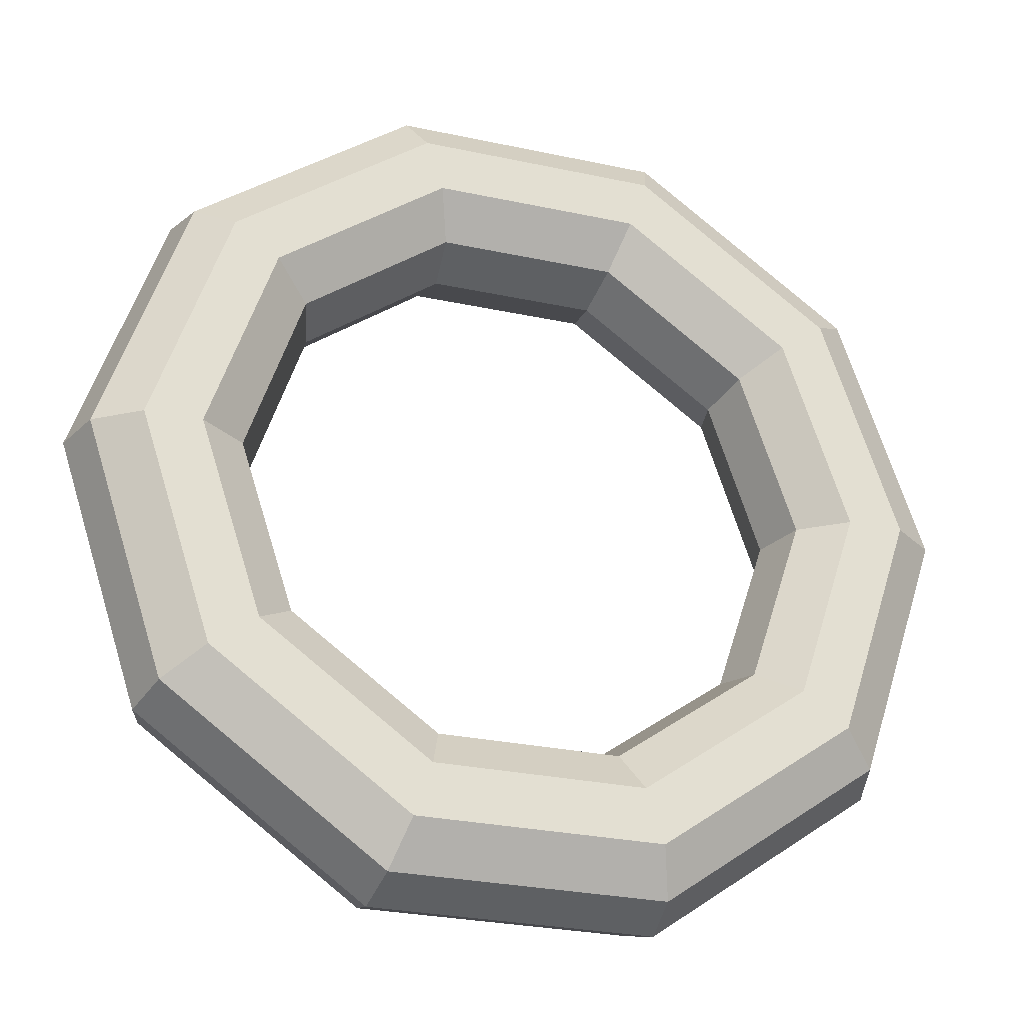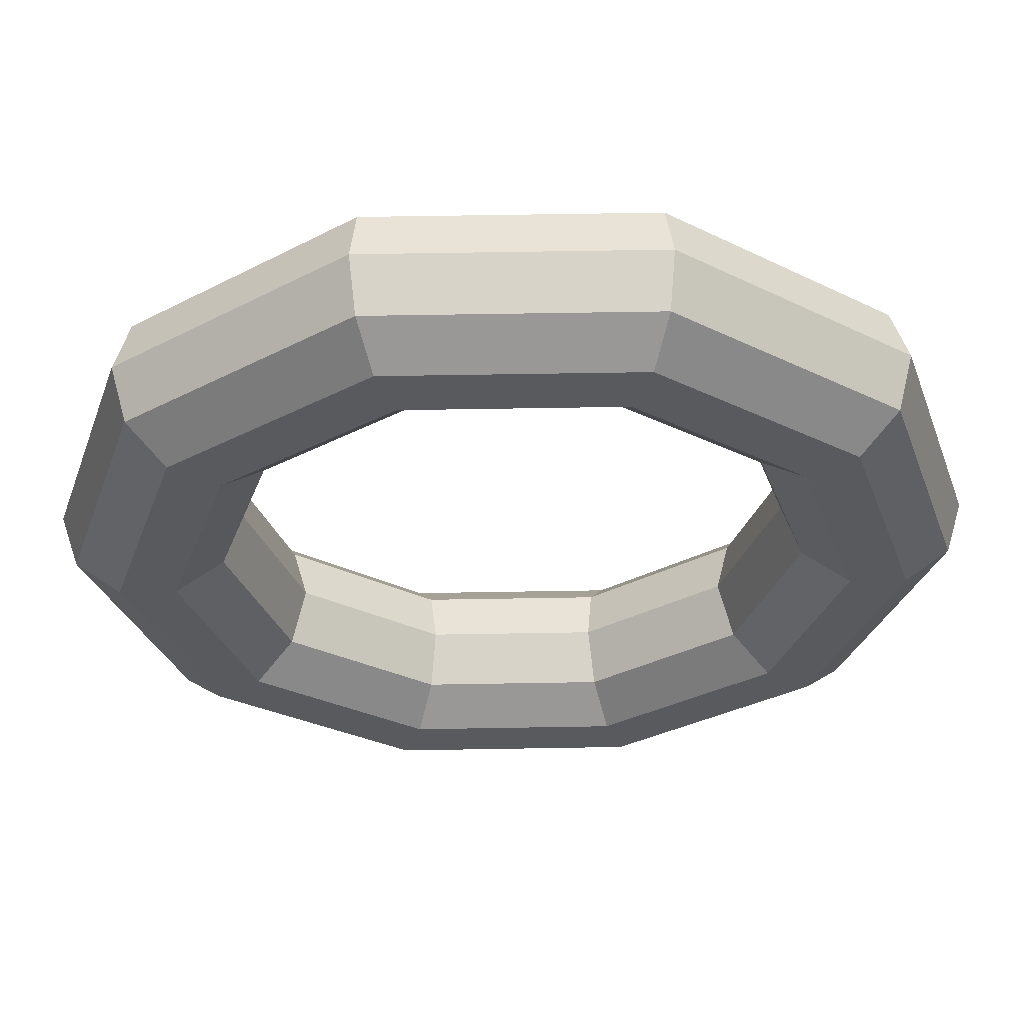
<metadata>
{"format":"obj","ext":"obj","renderer":"f3d","projection":"perspective","resolution":1024,"background":"white","views":[{"elev":-28.1,"azim":162.3,"up":"+Y"},{"elev":58.8,"azim":-0.7,"up":"+Y"}]}
</metadata>
<code>
v -0.3491 1.074 0.00202
v -0.914 0.6641 0.005289
v -0.3726 1.143 -0.2192
v -0.3726 1.143 -0.2192
v -0.914 0.6641 0.005289
v -0.9735 0.7063 -0.2157
v 0.3491 1.074 -0.00202
v -0.3491 1.074 0.00202
v 0.3701 1.143 -0.2235
v 0.3701 1.143 -0.2235
v -0.3491 1.074 0.00202
v -0.3726 1.143 -0.2192
v 0.914 0.6641 -0.005289
v 0.3491 1.074 -0.00202
v 0.9709 0.7063 -0.227
v 0.9709 0.7063 -0.227
v 0.3491 1.074 -0.00202
v 0.3701 1.143 -0.2235
v 1.13 0 -0.006538
v 0.914 0.6641 -0.005289
v 1.2 0 -0.2283
v 1.2 0 -0.2283
v 0.914 0.6641 -0.005289
v 0.9709 0.7063 -0.227
v 0.914 -0.6641 -0.005289
v 1.13 0 -0.006538
v 0.9709 -0.7063 -0.227
v 0.9709 -0.7063 -0.227
v 1.13 0 -0.006538
v 1.2 0 -0.2283
v 0.3491 -1.074 -0.00202
v 0.914 -0.6641 -0.005289
v 0.3701 -1.143 -0.2235
v 0.3701 -1.143 -0.2235
v 0.914 -0.6641 -0.005289
v 0.9709 -0.7063 -0.227
v -0.3491 -1.074 0.00202
v 0.3491 -1.074 -0.00202
v -0.3726 -1.143 -0.2192
v -0.3726 -1.143 -0.2192
v 0.3491 -1.074 -0.00202
v 0.3701 -1.143 -0.2235
v -0.914 -0.6641 0.005289
v -0.3491 -1.074 0.00202
v -0.9735 -0.7063 -0.2157
v -0.9735 -0.7063 -0.2157
v -0.3491 -1.074 0.00202
v -0.3726 -1.143 -0.2192
v -1.13 0 0.006538
v -0.914 -0.6641 0.005289
v -1.203 0 -0.2144
v -1.203 0 -0.2144
v -0.914 -0.6641 0.005289
v -0.9735 -0.7063 -0.2157
v -0.914 0.6641 0.005289
v -1.13 0 0.006538
v -0.9735 0.7063 -0.2157
v -0.9735 0.7063 -0.2157
v -1.13 0 0.006538
v -1.203 0 -0.2144
v -0.3726 1.143 -0.2192
v -0.9735 0.7063 -0.2157
v -0.4316 1.322 -0.3557
v -0.4316 1.322 -0.3557
v -0.9735 0.7063 -0.2157
v -1.127 0.817 -0.3516
v 0.3701 1.143 -0.2235
v -0.3726 1.143 -0.2192
v 0.4275 1.322 -0.3606
v 0.4275 1.322 -0.3606
v -0.3726 1.143 -0.2192
v -0.4316 1.322 -0.3557
v 0.9709 0.7063 -0.227
v 0.3701 1.143 -0.2235
v 1.122 0.817 -0.3647
v 1.122 0.817 -0.3647
v 0.3701 1.143 -0.2235
v 0.4275 1.322 -0.3606
v 1.2 0 -0.2283
v 0.9709 0.7063 -0.227
v 1.388 0 -0.3662
v 1.388 0 -0.3662
v 0.9709 0.7063 -0.227
v 1.122 0.817 -0.3647
v 0.9709 -0.7063 -0.227
v 1.2 0 -0.2283
v 1.122 -0.817 -0.3647
v 1.122 -0.817 -0.3647
v 1.2 0 -0.2283
v 1.388 0 -0.3662
v 0.3701 -1.143 -0.2235
v 0.9709 -0.7063 -0.227
v 0.4275 -1.322 -0.3606
v 0.4275 -1.322 -0.3606
v 0.9709 -0.7063 -0.227
v 1.122 -0.817 -0.3647
v -0.3726 -1.143 -0.2192
v 0.3701 -1.143 -0.2235
v -0.4316 -1.322 -0.3557
v -0.4316 -1.322 -0.3557
v 0.3701 -1.143 -0.2235
v 0.4275 -1.322 -0.3606
v -0.9735 -0.7063 -0.2157
v -0.3726 -1.143 -0.2192
v -1.127 -0.817 -0.3516
v -1.127 -0.817 -0.3516
v -0.3726 -1.143 -0.2192
v -0.4316 -1.322 -0.3557
v -1.203 0 -0.2144
v -0.9735 -0.7063 -0.2157
v -1.392 0 -0.3501
v -1.392 0 -0.3501
v -0.9735 -0.7063 -0.2157
v -1.127 -0.817 -0.3516
v -0.9735 0.7063 -0.2157
v -1.203 0 -0.2144
v -1.127 0.817 -0.3516
v -1.127 0.817 -0.3516
v -1.203 0 -0.2144
v -1.392 0 -0.3501
v -0.4316 1.322 -0.3557
v -1.127 0.817 -0.3516
v -0.5035 1.543 -0.3553
v -0.5035 1.543 -0.3553
v -1.127 0.817 -0.3516
v -1.315 0.9538 -0.3506
v 0.4275 1.322 -0.3606
v -0.4316 1.322 -0.3557
v 0.4994 1.543 -0.3611
v 0.4994 1.543 -0.3611
v -0.4316 1.322 -0.3557
v -0.5035 1.543 -0.3553
v 1.122 0.817 -0.3647
v 0.4275 1.322 -0.3606
v 1.311 0.9538 -0.3658
v 1.311 0.9538 -0.3658
v 0.4275 1.322 -0.3606
v 0.4994 1.543 -0.3611
v 1.388 0 -0.3662
v 1.122 0.817 -0.3647
v 1.621 0 -0.3675
v 1.621 0 -0.3675
v 1.122 0.817 -0.3647
v 1.311 0.9538 -0.3658
v 1.122 -0.817 -0.3647
v 1.388 0 -0.3662
v 1.311 -0.9538 -0.3658
v 1.311 -0.9538 -0.3658
v 1.388 0 -0.3662
v 1.621 0 -0.3675
v 0.4275 -1.322 -0.3606
v 1.122 -0.817 -0.3647
v 0.4994 -1.543 -0.3611
v 0.4994 -1.543 -0.3611
v 1.122 -0.817 -0.3647
v 1.311 -0.9538 -0.3658
v -0.4316 -1.322 -0.3557
v 0.4275 -1.322 -0.3606
v -0.5035 -1.543 -0.3553
v -0.5035 -1.543 -0.3553
v 0.4275 -1.322 -0.3606
v 0.4994 -1.543 -0.3611
v -1.127 -0.817 -0.3516
v -0.4316 -1.322 -0.3557
v -1.315 -0.9538 -0.3506
v -1.315 -0.9538 -0.3506
v -0.4316 -1.322 -0.3557
v -0.5035 -1.543 -0.3553
v -1.392 0 -0.3501
v -1.127 -0.817 -0.3516
v -1.625 0 -0.3488
v -1.625 0 -0.3488
v -1.127 -0.817 -0.3516
v -1.315 -0.9538 -0.3506
v -1.127 0.817 -0.3516
v -1.392 0 -0.3501
v -1.315 0.9538 -0.3506
v -1.315 0.9538 -0.3506
v -1.392 0 -0.3501
v -1.625 0 -0.3488
v -0.5035 1.543 -0.3553
v -1.315 0.9538 -0.3506
v -0.5609 1.722 -0.2181
v -0.5609 1.722 -0.2181
v -1.315 0.9538 -0.3506
v -1.466 1.065 -0.2129
v 0.4994 1.543 -0.3611
v -0.5035 1.543 -0.3553
v 0.5584 1.722 -0.2246
v 0.5584 1.722 -0.2246
v -0.5035 1.543 -0.3553
v -0.5609 1.722 -0.2181
v 1.311 0.9538 -0.3658
v 0.4994 1.543 -0.3611
v 1.464 1.065 -0.2298
v 1.464 1.065 -0.2298
v 0.4994 1.543 -0.3611
v 0.5584 1.722 -0.2246
v 1.621 0 -0.3675
v 1.311 0.9538 -0.3658
v 1.81 0 -0.2318
v 1.81 0 -0.2318
v 1.311 0.9538 -0.3658
v 1.464 1.065 -0.2298
v 1.311 -0.9538 -0.3658
v 1.621 0 -0.3675
v 1.464 -1.065 -0.2298
v 1.464 -1.065 -0.2298
v 1.621 0 -0.3675
v 1.81 0 -0.2318
v 0.4994 -1.543 -0.3611
v 1.311 -0.9538 -0.3658
v 0.5584 -1.722 -0.2246
v 0.5584 -1.722 -0.2246
v 1.311 -0.9538 -0.3658
v 1.464 -1.065 -0.2298
v -0.5035 -1.543 -0.3553
v 0.4994 -1.543 -0.3611
v -0.5609 -1.722 -0.2181
v -0.5609 -1.722 -0.2181
v 0.4994 -1.543 -0.3611
v 0.5584 -1.722 -0.2246
v -1.315 -0.9538 -0.3506
v -0.5035 -1.543 -0.3553
v -1.466 -1.065 -0.2129
v -1.466 -1.065 -0.2129
v -0.5035 -1.543 -0.3553
v -0.5609 -1.722 -0.2181
v -1.625 0 -0.3488
v -1.315 -0.9538 -0.3506
v -1.812 0 -0.2109
v -1.812 0 -0.2109
v -1.315 -0.9538 -0.3506
v -1.466 -1.065 -0.2129
v -1.315 0.9538 -0.3506
v -1.625 0 -0.3488
v -1.466 1.065 -0.2129
v -1.466 1.065 -0.2129
v -1.625 0 -0.3488
v -1.812 0 -0.2109
v -0.5609 1.722 -0.2181
v -1.466 1.065 -0.2129
v -0.5819 1.791 0.003367
v -0.5819 1.791 0.003367
v -1.466 1.065 -0.2129
v -1.523 1.107 0.008815
v 0.5584 1.722 -0.2246
v -0.5609 1.722 -0.2181
v 0.5819 1.791 -0.003367
v 0.5819 1.791 -0.003367
v -0.5609 1.722 -0.2181
v -0.5819 1.791 0.003367
v 1.464 1.065 -0.2298
v 0.5584 1.722 -0.2246
v 1.523 1.107 -0.008815
v 1.523 1.107 -0.008815
v 0.5584 1.722 -0.2246
v 0.5819 1.791 -0.003367
v 1.81 0 -0.2318
v 1.464 1.065 -0.2298
v 1.883 0 -0.0109
v 1.883 0 -0.0109
v 1.464 1.065 -0.2298
v 1.523 1.107 -0.008815
v 1.464 -1.065 -0.2298
v 1.81 0 -0.2318
v 1.523 -1.107 -0.008815
v 1.523 -1.107 -0.008815
v 1.81 0 -0.2318
v 1.883 0 -0.0109
v 0.5584 -1.722 -0.2246
v 1.464 -1.065 -0.2298
v 0.5819 -1.791 -0.003367
v 0.5819 -1.791 -0.003367
v 1.464 -1.065 -0.2298
v 1.523 -1.107 -0.008815
v -0.5609 -1.722 -0.2181
v 0.5584 -1.722 -0.2246
v -0.5819 -1.791 0.003367
v -0.5819 -1.791 0.003367
v 0.5584 -1.722 -0.2246
v 0.5819 -1.791 -0.003367
v -1.466 -1.065 -0.2129
v -0.5609 -1.722 -0.2181
v -1.523 -1.107 0.008815
v -1.523 -1.107 0.008815
v -0.5609 -1.722 -0.2181
v -0.5819 -1.791 0.003367
v -1.812 0 -0.2109
v -1.466 -1.065 -0.2129
v -1.883 0 0.0109
v -1.883 0 0.0109
v -1.466 -1.065 -0.2129
v -1.523 -1.107 0.008815
v -1.466 1.065 -0.2129
v -1.812 0 -0.2109
v -1.523 1.107 0.008815
v -1.523 1.107 0.008815
v -1.812 0 -0.2109
v -1.883 0 0.0109
v -0.5819 1.791 0.003367
v -1.523 1.107 0.008815
v -0.5584 1.722 0.2246
v -0.5584 1.722 0.2246
v -1.523 1.107 0.008815
v -1.464 1.065 0.2298
v 0.5819 1.791 -0.003367
v -0.5819 1.791 0.003367
v 0.5609 1.722 0.2181
v 0.5609 1.722 0.2181
v -0.5819 1.791 0.003367
v -0.5584 1.722 0.2246
v 1.523 1.107 -0.008815
v 0.5819 1.791 -0.003367
v 1.466 1.065 0.2129
v 1.466 1.065 0.2129
v 0.5819 1.791 -0.003367
v 0.5609 1.722 0.2181
v 1.883 0 -0.0109
v 1.523 1.107 -0.008815
v 1.812 0 0.2109
v 1.812 0 0.2109
v 1.523 1.107 -0.008815
v 1.466 1.065 0.2129
v 1.523 -1.107 -0.008815
v 1.883 0 -0.0109
v 1.466 -1.065 0.2129
v 1.466 -1.065 0.2129
v 1.883 0 -0.0109
v 1.812 0 0.2109
v 0.5819 -1.791 -0.003367
v 1.523 -1.107 -0.008815
v 0.5609 -1.722 0.2181
v 0.5609 -1.722 0.2181
v 1.523 -1.107 -0.008815
v 1.466 -1.065 0.2129
v -0.5819 -1.791 0.003367
v 0.5819 -1.791 -0.003367
v -0.5584 -1.722 0.2246
v -0.5584 -1.722 0.2246
v 0.5819 -1.791 -0.003367
v 0.5609 -1.722 0.2181
v -1.523 -1.107 0.008815
v -0.5819 -1.791 0.003367
v -1.464 -1.065 0.2298
v -1.464 -1.065 0.2298
v -0.5819 -1.791 0.003367
v -0.5584 -1.722 0.2246
v -1.883 0 0.0109
v -1.523 -1.107 0.008815
v -1.81 0 0.2318
v -1.81 0 0.2318
v -1.523 -1.107 0.008815
v -1.464 -1.065 0.2298
v -1.523 1.107 0.008815
v -1.883 0 0.0109
v -1.464 1.065 0.2298
v -1.464 1.065 0.2298
v -1.883 0 0.0109
v -1.81 0 0.2318
v -0.5584 1.722 0.2246
v -1.464 1.065 0.2298
v -0.4994 1.543 0.3611
v -0.4994 1.543 0.3611
v -1.464 1.065 0.2298
v -1.311 0.9538 0.3658
v 0.5609 1.722 0.2181
v -0.5584 1.722 0.2246
v 0.5035 1.543 0.3553
v 0.5035 1.543 0.3553
v -0.5584 1.722 0.2246
v -0.4994 1.543 0.3611
v 1.466 1.065 0.2129
v 0.5609 1.722 0.2181
v 1.315 0.9538 0.3506
v 1.315 0.9538 0.3506
v 0.5609 1.722 0.2181
v 0.5035 1.543 0.3553
v 1.812 0 0.2109
v 1.466 1.065 0.2129
v 1.625 0 0.3488
v 1.625 0 0.3488
v 1.466 1.065 0.2129
v 1.315 0.9538 0.3506
v 1.466 -1.065 0.2129
v 1.812 0 0.2109
v 1.315 -0.9538 0.3506
v 1.315 -0.9538 0.3506
v 1.812 0 0.2109
v 1.625 0 0.3488
v 0.5609 -1.722 0.2181
v 1.466 -1.065 0.2129
v 0.5035 -1.543 0.3553
v 0.5035 -1.543 0.3553
v 1.466 -1.065 0.2129
v 1.315 -0.9538 0.3506
v -0.5584 -1.722 0.2246
v 0.5609 -1.722 0.2181
v -0.4994 -1.543 0.3611
v -0.4994 -1.543 0.3611
v 0.5609 -1.722 0.2181
v 0.5035 -1.543 0.3553
v -1.464 -1.065 0.2298
v -0.5584 -1.722 0.2246
v -1.311 -0.9538 0.3658
v -1.311 -0.9538 0.3658
v -0.5584 -1.722 0.2246
v -0.4994 -1.543 0.3611
v -1.81 0 0.2318
v -1.464 -1.065 0.2298
v -1.621 0 0.3675
v -1.621 0 0.3675
v -1.464 -1.065 0.2298
v -1.311 -0.9538 0.3658
v -1.464 1.065 0.2298
v -1.81 0 0.2318
v -1.311 0.9538 0.3658
v -1.311 0.9538 0.3658
v -1.81 0 0.2318
v -1.621 0 0.3675
v -0.4994 1.543 0.3611
v -1.311 0.9538 0.3658
v -0.4275 1.322 0.3606
v -0.4275 1.322 0.3606
v -1.311 0.9538 0.3658
v -1.122 0.817 0.3647
v 0.5035 1.543 0.3553
v -0.4994 1.543 0.3611
v 0.4316 1.322 0.3557
v 0.4316 1.322 0.3557
v -0.4994 1.543 0.3611
v -0.4275 1.322 0.3606
v 1.315 0.9538 0.3506
v 0.5035 1.543 0.3553
v 1.127 0.817 0.3516
v 1.127 0.817 0.3516
v 0.5035 1.543 0.3553
v 0.4316 1.322 0.3557
v 1.625 0 0.3488
v 1.315 0.9538 0.3506
v 1.392 0 0.3501
v 1.392 0 0.3501
v 1.315 0.9538 0.3506
v 1.127 0.817 0.3516
v 1.315 -0.9538 0.3506
v 1.625 0 0.3488
v 1.127 -0.817 0.3516
v 1.127 -0.817 0.3516
v 1.625 0 0.3488
v 1.392 0 0.3501
v 0.5035 -1.543 0.3553
v 1.315 -0.9538 0.3506
v 0.4316 -1.322 0.3557
v 0.4316 -1.322 0.3557
v 1.315 -0.9538 0.3506
v 1.127 -0.817 0.3516
v -0.4994 -1.543 0.3611
v 0.5035 -1.543 0.3553
v -0.4275 -1.322 0.3606
v -0.4275 -1.322 0.3606
v 0.5035 -1.543 0.3553
v 0.4316 -1.322 0.3557
v -1.311 -0.9538 0.3658
v -0.4994 -1.543 0.3611
v -1.122 -0.817 0.3647
v -1.122 -0.817 0.3647
v -0.4994 -1.543 0.3611
v -0.4275 -1.322 0.3606
v -1.621 0 0.3675
v -1.311 -0.9538 0.3658
v -1.388 0 0.3662
v -1.388 0 0.3662
v -1.311 -0.9538 0.3658
v -1.122 -0.817 0.3647
v -1.311 0.9538 0.3658
v -1.621 0 0.3675
v -1.122 0.817 0.3647
v -1.122 0.817 0.3647
v -1.621 0 0.3675
v -1.388 0 0.3662
v -0.4275 1.322 0.3606
v -1.122 0.817 0.3647
v -0.3701 1.143 0.2235
v -0.3701 1.143 0.2235
v -1.122 0.817 0.3647
v -0.9709 0.7063 0.227
v 0.4316 1.322 0.3557
v -0.4275 1.322 0.3606
v 0.3726 1.143 0.2192
v 0.3726 1.143 0.2192
v -0.4275 1.322 0.3606
v -0.3701 1.143 0.2235
v 1.127 0.817 0.3516
v 0.4316 1.322 0.3557
v 0.9735 0.7063 0.2157
v 0.9735 0.7063 0.2157
v 0.4316 1.322 0.3557
v 0.3726 1.143 0.2192
v 1.392 0 0.3501
v 1.127 0.817 0.3516
v 1.203 0 0.2144
v 1.203 0 0.2144
v 1.127 0.817 0.3516
v 0.9735 0.7063 0.2157
v 1.127 -0.817 0.3516
v 1.392 0 0.3501
v 0.9735 -0.7063 0.2157
v 0.9735 -0.7063 0.2157
v 1.392 0 0.3501
v 1.203 0 0.2144
v 0.4316 -1.322 0.3557
v 1.127 -0.817 0.3516
v 0.3726 -1.143 0.2192
v 0.3726 -1.143 0.2192
v 1.127 -0.817 0.3516
v 0.9735 -0.7063 0.2157
v -0.4275 -1.322 0.3606
v 0.4316 -1.322 0.3557
v -0.3701 -1.143 0.2235
v -0.3701 -1.143 0.2235
v 0.4316 -1.322 0.3557
v 0.3726 -1.143 0.2192
v -1.122 -0.817 0.3647
v -0.4275 -1.322 0.3606
v -0.9709 -0.7063 0.227
v -0.9709 -0.7063 0.227
v -0.4275 -1.322 0.3606
v -0.3701 -1.143 0.2235
v -1.388 0 0.3662
v -1.122 -0.817 0.3647
v -1.2 0 0.2283
v -1.2 0 0.2283
v -1.122 -0.817 0.3647
v -0.9709 -0.7063 0.227
v -1.122 0.817 0.3647
v -1.388 0 0.3662
v -0.9709 0.7063 0.227
v -0.9709 0.7063 0.227
v -1.388 0 0.3662
v -1.2 0 0.2283
v -0.3701 1.143 0.2235
v -0.9709 0.7063 0.227
v -0.3491 1.074 0.00202
v -0.3491 1.074 0.00202
v -0.9709 0.7063 0.227
v -0.914 0.6641 0.005289
v 0.3726 1.143 0.2192
v -0.3701 1.143 0.2235
v 0.3491 1.074 -0.00202
v 0.3491 1.074 -0.00202
v -0.3701 1.143 0.2235
v -0.3491 1.074 0.00202
v 0.9735 0.7063 0.2157
v 0.3726 1.143 0.2192
v 0.914 0.6641 -0.005289
v 0.914 0.6641 -0.005289
v 0.3726 1.143 0.2192
v 0.3491 1.074 -0.00202
v 1.203 0 0.2144
v 0.9735 0.7063 0.2157
v 1.13 0 -0.006538
v 1.13 0 -0.006538
v 0.9735 0.7063 0.2157
v 0.914 0.6641 -0.005289
v 0.9735 -0.7063 0.2157
v 1.203 0 0.2144
v 0.914 -0.6641 -0.005289
v 0.914 -0.6641 -0.005289
v 1.203 0 0.2144
v 1.13 0 -0.006538
v 0.3726 -1.143 0.2192
v 0.9735 -0.7063 0.2157
v 0.3491 -1.074 -0.00202
v 0.3491 -1.074 -0.00202
v 0.9735 -0.7063 0.2157
v 0.914 -0.6641 -0.005289
v -0.3701 -1.143 0.2235
v 0.3726 -1.143 0.2192
v -0.3491 -1.074 0.00202
v -0.3491 -1.074 0.00202
v 0.3726 -1.143 0.2192
v 0.3491 -1.074 -0.00202
v -0.9709 -0.7063 0.227
v -0.3701 -1.143 0.2235
v -0.914 -0.6641 0.005289
v -0.914 -0.6641 0.005289
v -0.3701 -1.143 0.2235
v -0.3491 -1.074 0.00202
v -1.2 0 0.2283
v -0.9709 -0.7063 0.227
v -1.13 0 0.006538
v -1.13 0 0.006538
v -0.9709 -0.7063 0.227
v -0.914 -0.6641 0.005289
v -0.9709 0.7063 0.227
v -1.2 0 0.2283
v -0.914 0.6641 0.005289
v -0.914 0.6641 0.005289
v -1.2 0 0.2283
v -1.13 0 0.006538
f 1 2 3
f 4 5 6
f 7 8 9
f 10 11 12
f 13 14 15
f 16 17 18
f 19 20 21
f 22 23 24
f 25 26 27
f 28 29 30
f 31 32 33
f 34 35 36
f 37 38 39
f 40 41 42
f 43 44 45
f 46 47 48
f 49 50 51
f 52 53 54
f 55 56 57
f 58 59 60
f 61 62 63
f 64 65 66
f 67 68 69
f 70 71 72
f 73 74 75
f 76 77 78
f 79 80 81
f 82 83 84
f 85 86 87
f 88 89 90
f 91 92 93
f 94 95 96
f 97 98 99
f 100 101 102
f 103 104 105
f 106 107 108
f 109 110 111
f 112 113 114
f 115 116 117
f 118 119 120
f 121 122 123
f 124 125 126
f 127 128 129
f 130 131 132
f 133 134 135
f 136 137 138
f 139 140 141
f 142 143 144
f 145 146 147
f 148 149 150
f 151 152 153
f 154 155 156
f 157 158 159
f 160 161 162
f 163 164 165
f 166 167 168
f 169 170 171
f 172 173 174
f 175 176 177
f 178 179 180
f 181 182 183
f 184 185 186
f 187 188 189
f 190 191 192
f 193 194 195
f 196 197 198
f 199 200 201
f 202 203 204
f 205 206 207
f 208 209 210
f 211 212 213
f 214 215 216
f 217 218 219
f 220 221 222
f 223 224 225
f 226 227 228
f 229 230 231
f 232 233 234
f 235 236 237
f 238 239 240
f 241 242 243
f 244 245 246
f 247 248 249
f 250 251 252
f 253 254 255
f 256 257 258
f 259 260 261
f 262 263 264
f 265 266 267
f 268 269 270
f 271 272 273
f 274 275 276
f 277 278 279
f 280 281 282
f 283 284 285
f 286 287 288
f 289 290 291
f 292 293 294
f 295 296 297
f 298 299 300
f 301 302 303
f 304 305 306
f 307 308 309
f 310 311 312
f 313 314 315
f 316 317 318
f 319 320 321
f 322 323 324
f 325 326 327
f 328 329 330
f 331 332 333
f 334 335 336
f 337 338 339
f 340 341 342
f 343 344 345
f 346 347 348
f 349 350 351
f 352 353 354
f 355 356 357
f 358 359 360
f 361 362 363
f 364 365 366
f 367 368 369
f 370 371 372
f 373 374 375
f 376 377 378
f 379 380 381
f 382 383 384
f 385 386 387
f 388 389 390
f 391 392 393
f 394 395 396
f 397 398 399
f 400 401 402
f 403 404 405
f 406 407 408
f 409 410 411
f 412 413 414
f 415 416 417
f 418 419 420
f 421 422 423
f 424 425 426
f 427 428 429
f 430 431 432
f 433 434 435
f 436 437 438
f 439 440 441
f 442 443 444
f 445 446 447
f 448 449 450
f 451 452 453
f 454 455 456
f 457 458 459
f 460 461 462
f 463 464 465
f 466 467 468
f 469 470 471
f 472 473 474
f 475 476 477
f 478 479 480
f 481 482 483
f 484 485 486
f 487 488 489
f 490 491 492
f 493 494 495
f 496 497 498
f 499 500 501
f 502 503 504
f 505 506 507
f 508 509 510
f 511 512 513
f 514 515 516
f 517 518 519
f 520 521 522
f 523 524 525
f 526 527 528
f 529 530 531
f 532 533 534
f 535 536 537
f 538 539 540
f 541 542 543
f 544 545 546
f 547 548 549
f 550 551 552
f 553 554 555
f 556 557 558
f 559 560 561
f 562 563 564
f 565 566 567
f 568 569 570
f 571 572 573
f 574 575 576
f 577 578 579
f 580 581 582
f 583 584 585
f 586 587 588
f 589 590 591
f 592 593 594
f 595 596 597
f 598 599 600

</code>
